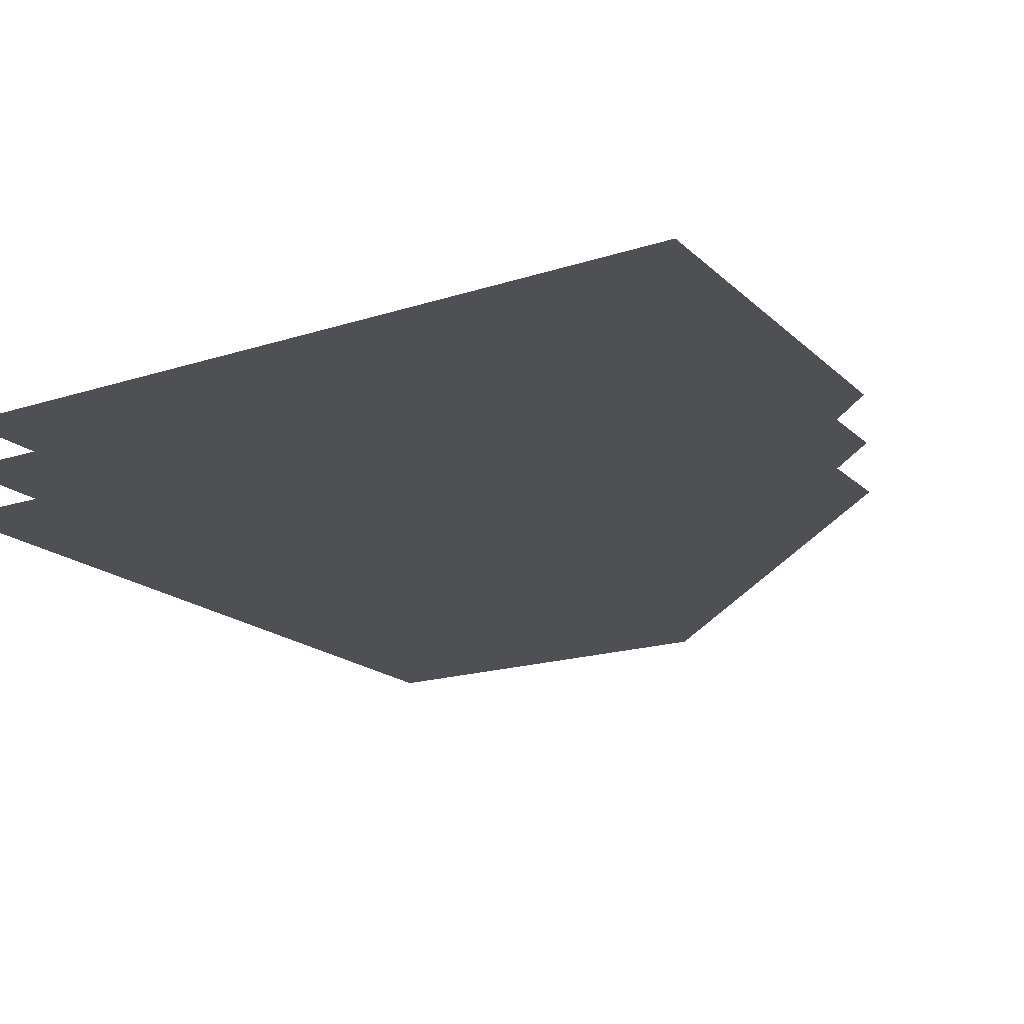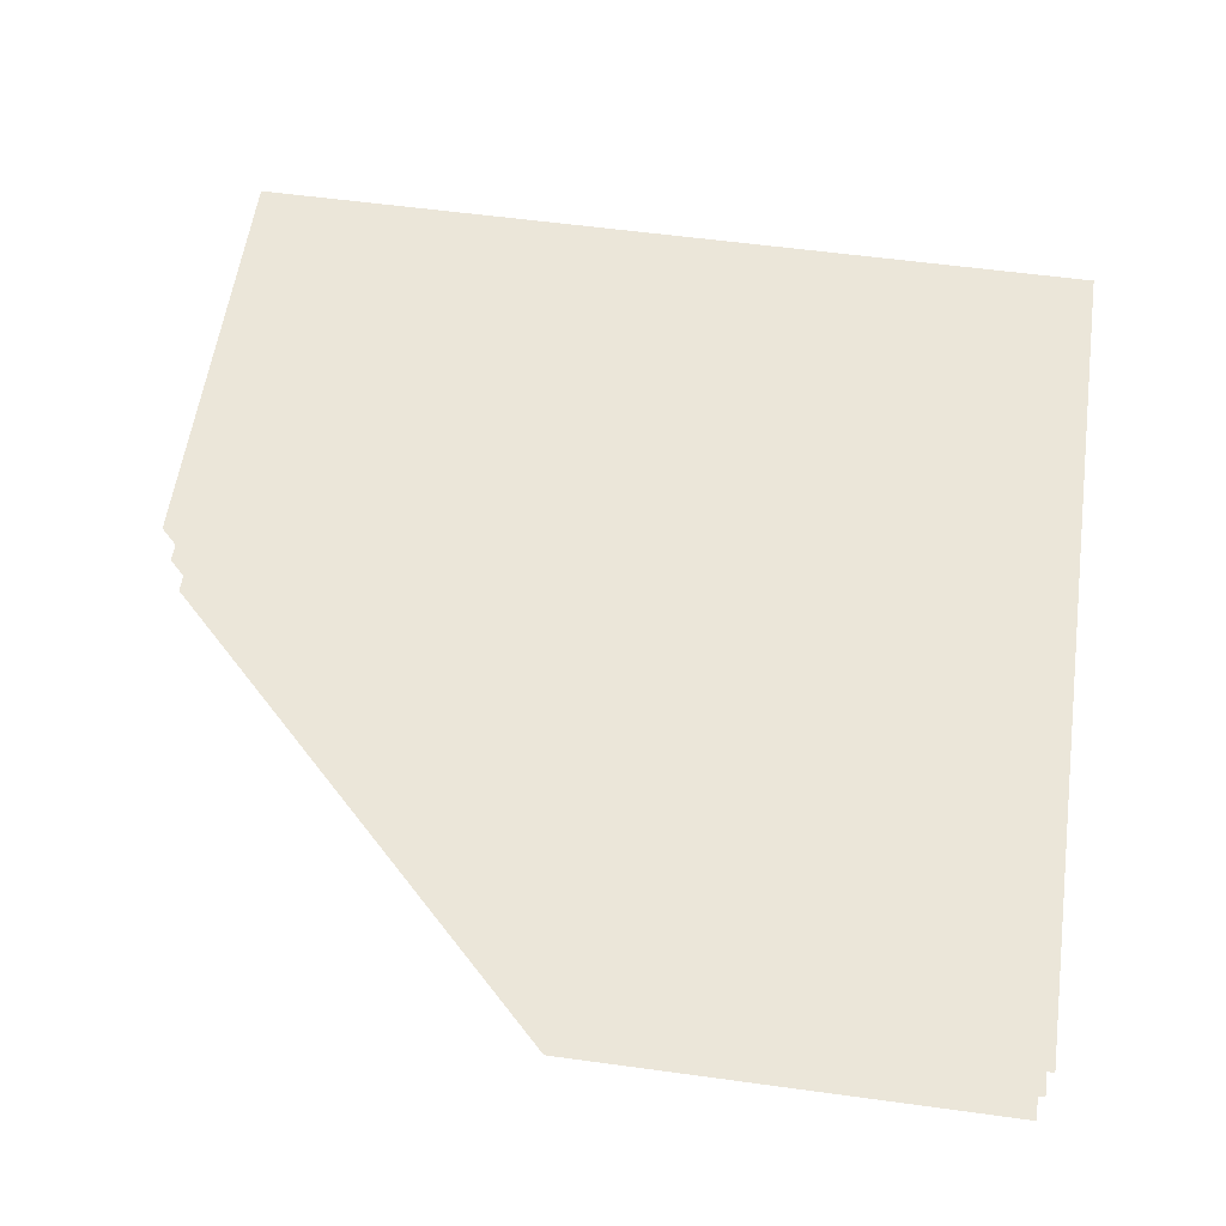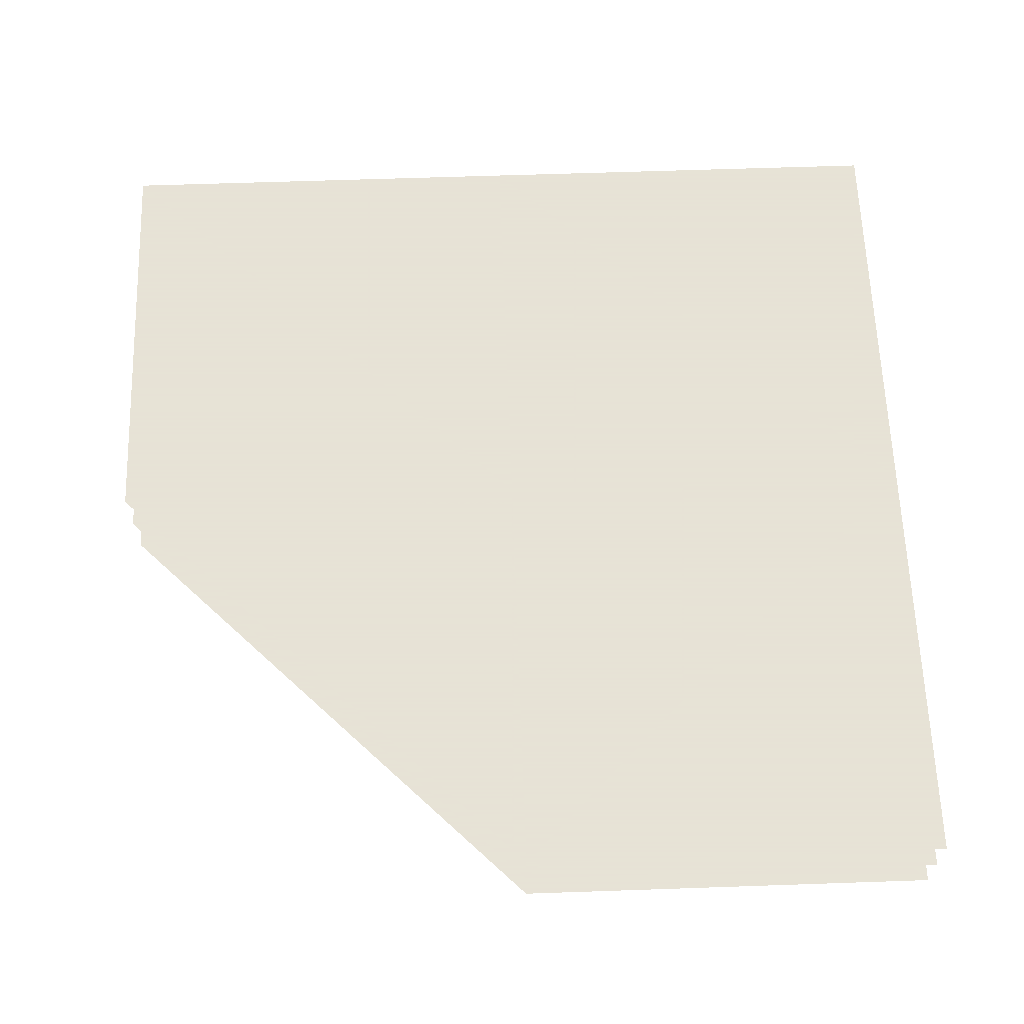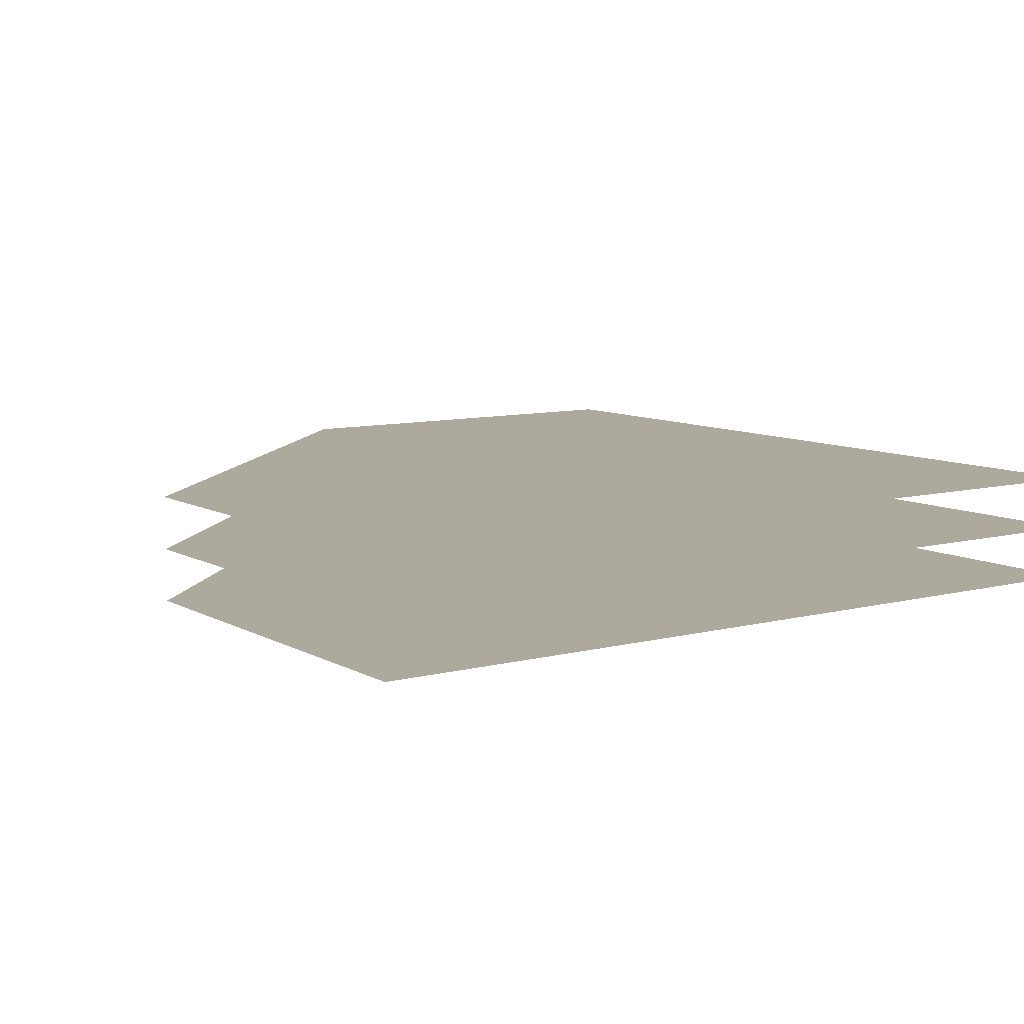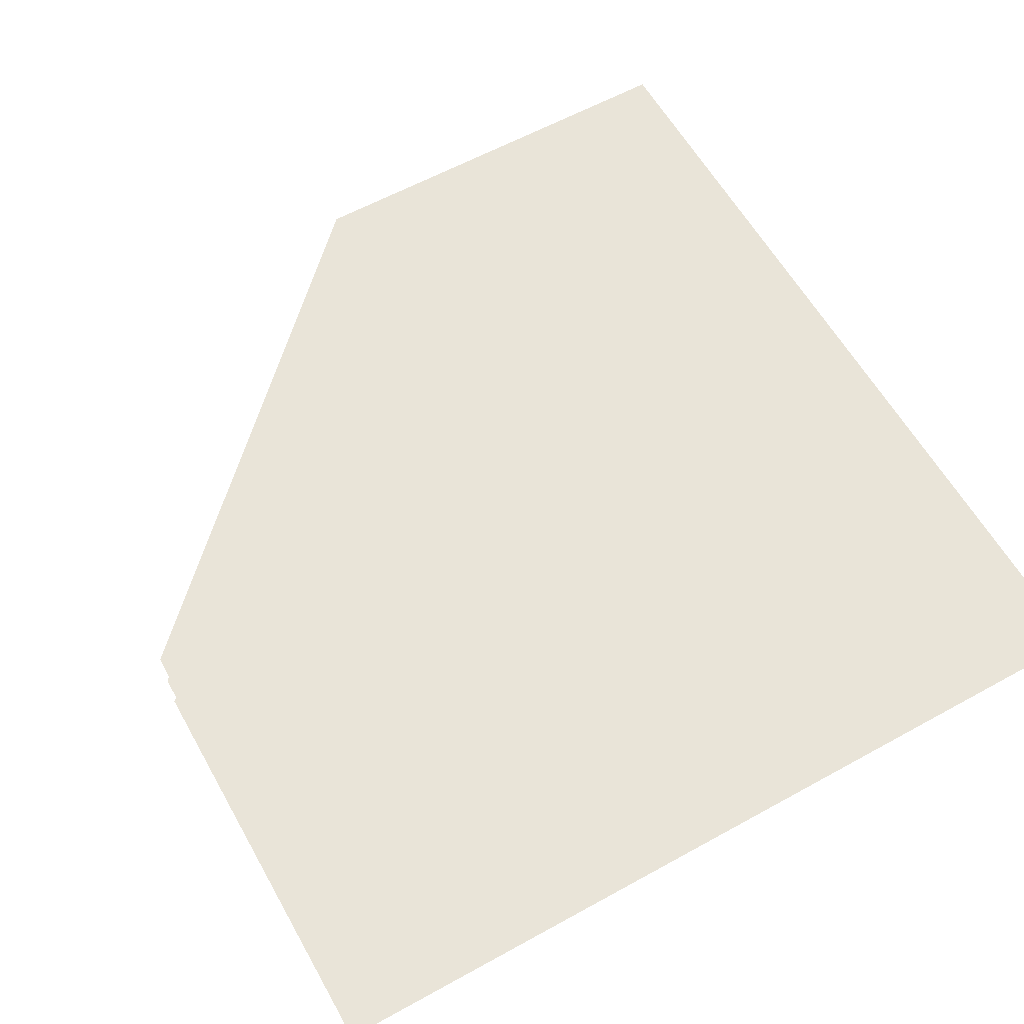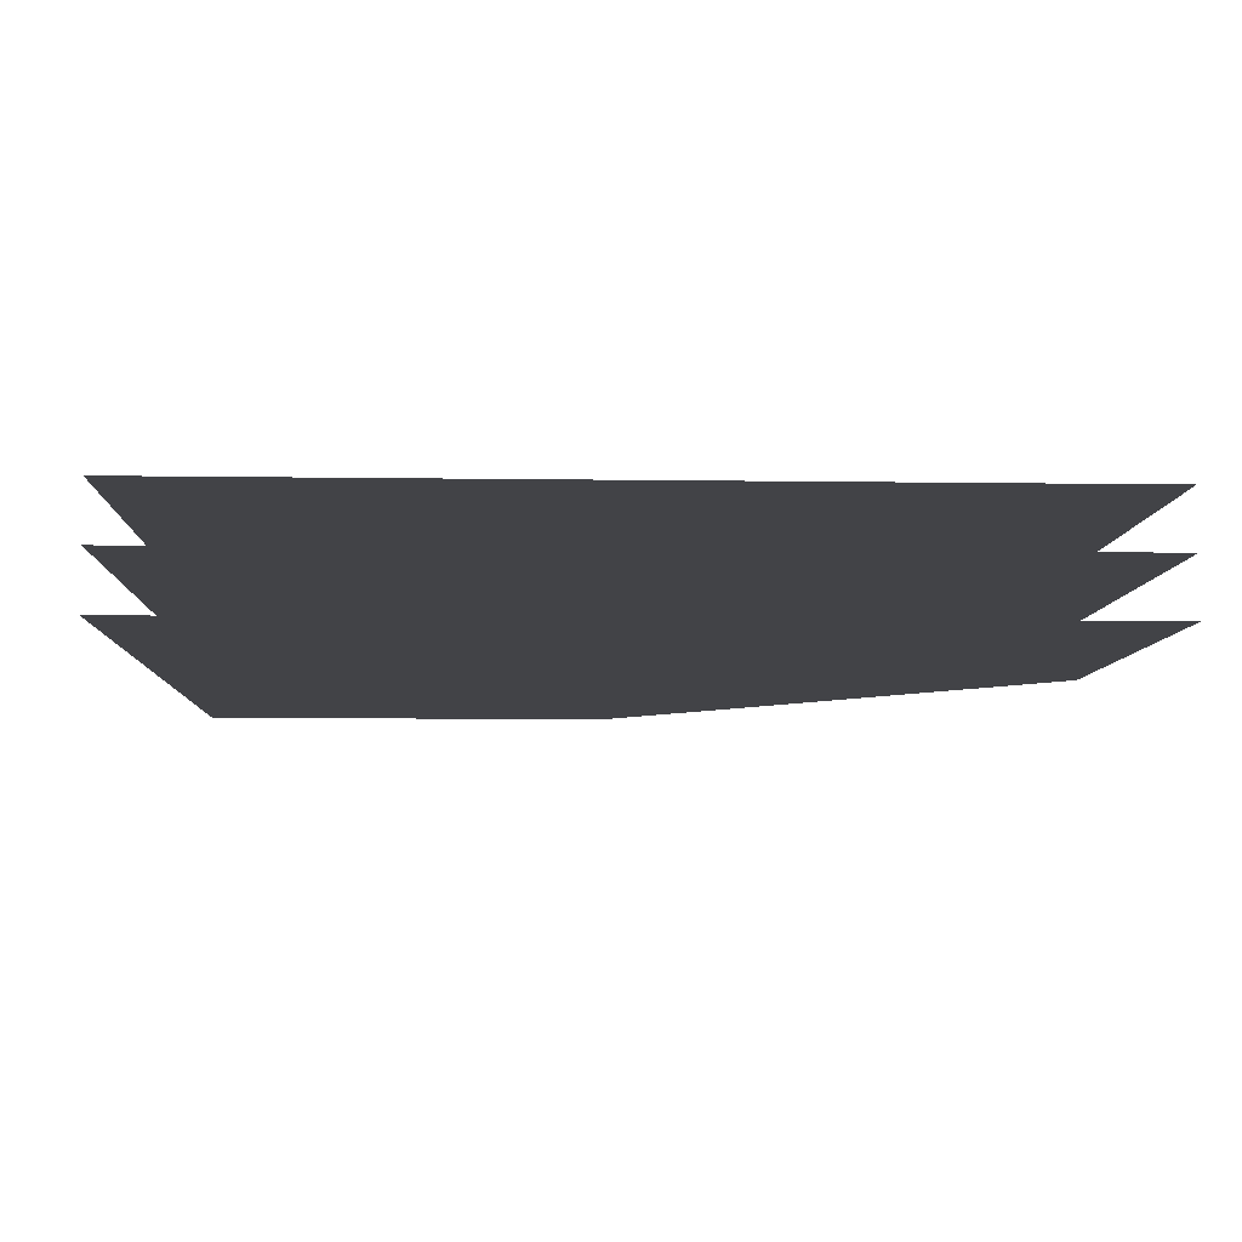
<metadata>
{"format":"obj","ext":"obj","renderer":"f3d","projection":"perspective","resolution":1024,"background":"white","views":[{"elev":-18.6,"azim":-148.6,"up":"+Y"},{"elev":57.2,"azim":8.1,"up":"+Y"},{"elev":62.8,"azim":-2.0,"up":"+Y"},{"elev":8.9,"azim":55.3,"up":"+Y"},{"elev":60.5,"azim":60.6,"up":"+Y"},{"elev":-7.4,"azim":177.5,"up":"+Y"}]}
</metadata>
<code>
v 0 0.0625 0.5
v -0.5 0.0625 0
v 0 0.0625 0
v 0.5 0.0625 0
v 0.5 0.0625 0.5
v 0 0.0625 -0.5
v 0.5 0.0625 -0.5
v -0.5 0.0625 -0.5
v 0 0.125 0.5
v -0.5 0.125 0
v 0 0.125 0
v 0.5 0.125 0
v 0.5 0.125 0.5
v 0 0.125 -0.5
v 0.5 0.125 -0.5
v -0.5 0.125 -0.5
v 0 0 0.5
v -0.5 0 0
v 0 0 0
v 0.5 0 0.5
v 0.5 0 0
v 0 0 -0.5
v 0.5 0 -0.5
v -0.5 0 -0.5
v 1.5 0.05469 1.5
v -0.5 0.05469 1.5
v 1.5 0.05469 -0.5
v 0.5 0.1172 0.5
v -0.5 0.1172 0.5
v 0.5 0.1172 -0.5
v 0.5 -0.007812 0.5
v -0.5 -0.007812 0.5
v 0.5 -0.007812 -0.5
v -0.5 0.0625 -0.5
v -0.5 0.0625 -0.5
v -0.5 0.0625 -0.5
f 1 2 3
f 1 3 4
f 1 4 5
f 4 3 6
f 4 6 7
f 3 2 8
f 3 8 6
f 9 10 11
f 9 11 12
f 9 12 13
f 12 11 14
f 12 14 15
f 11 10 16
f 11 16 14
f 17 18 19
f 17 19 20
f 20 19 21
f 21 19 22
f 21 22 23
f 19 18 24
f 19 24 22

</code>
